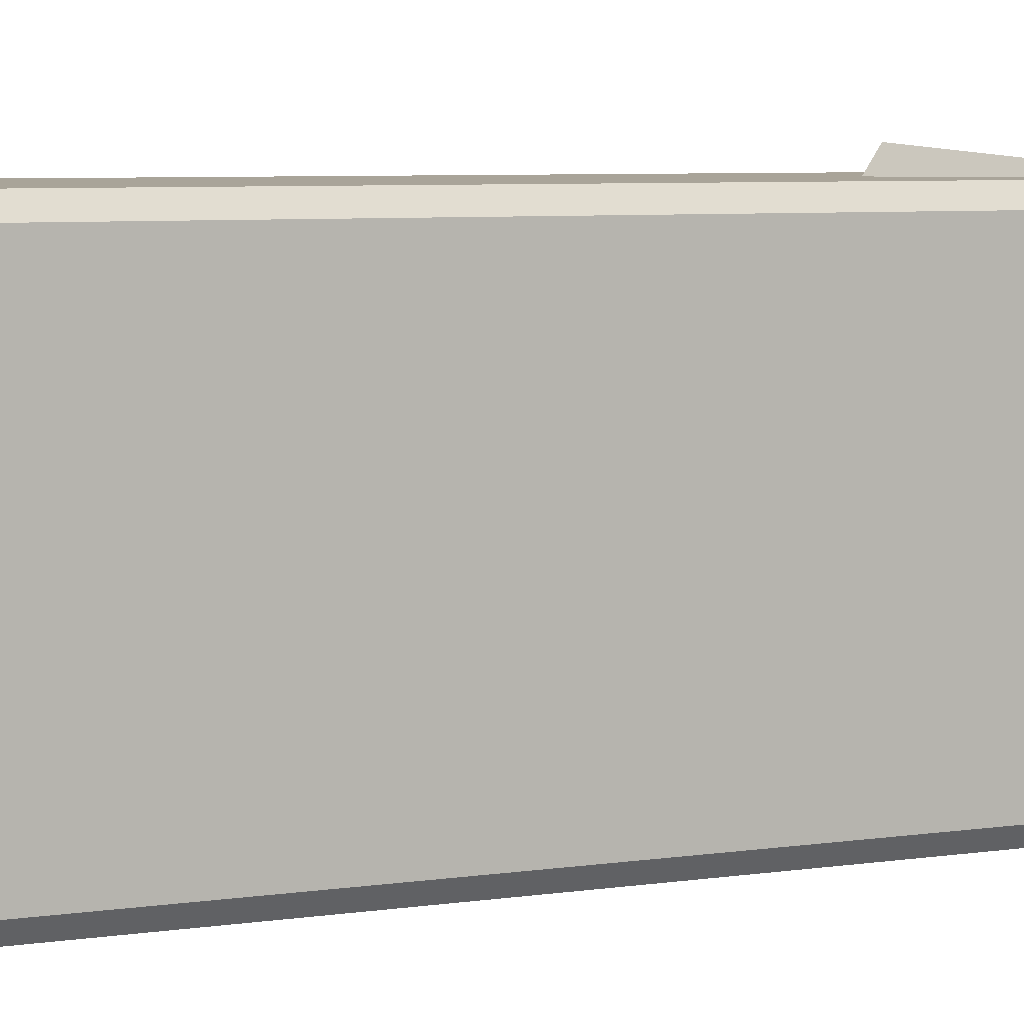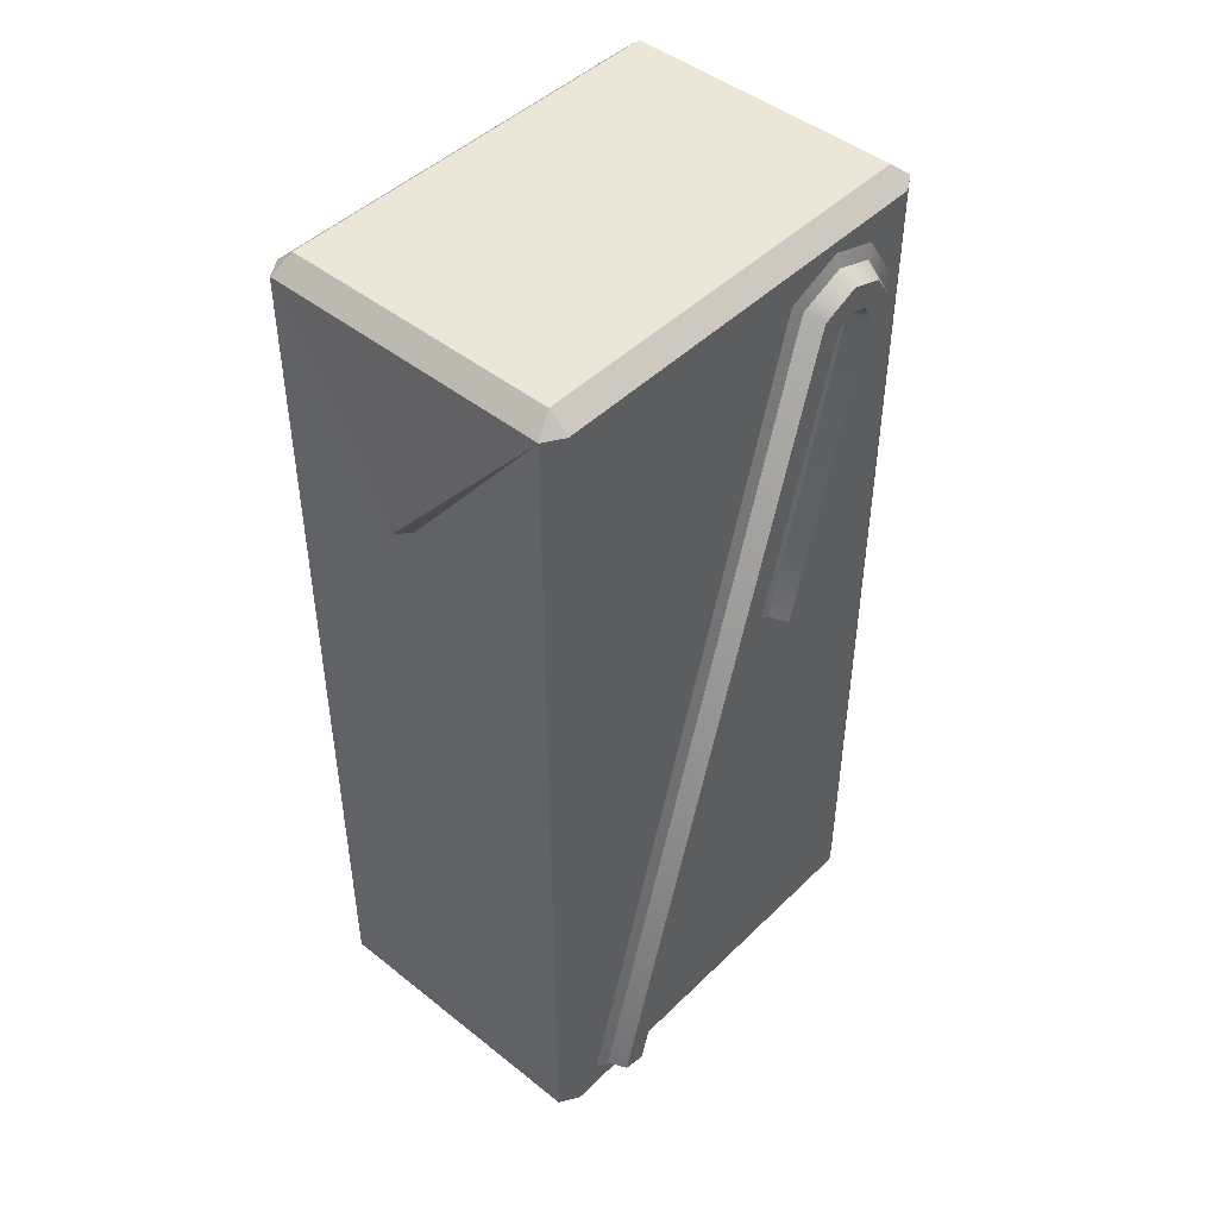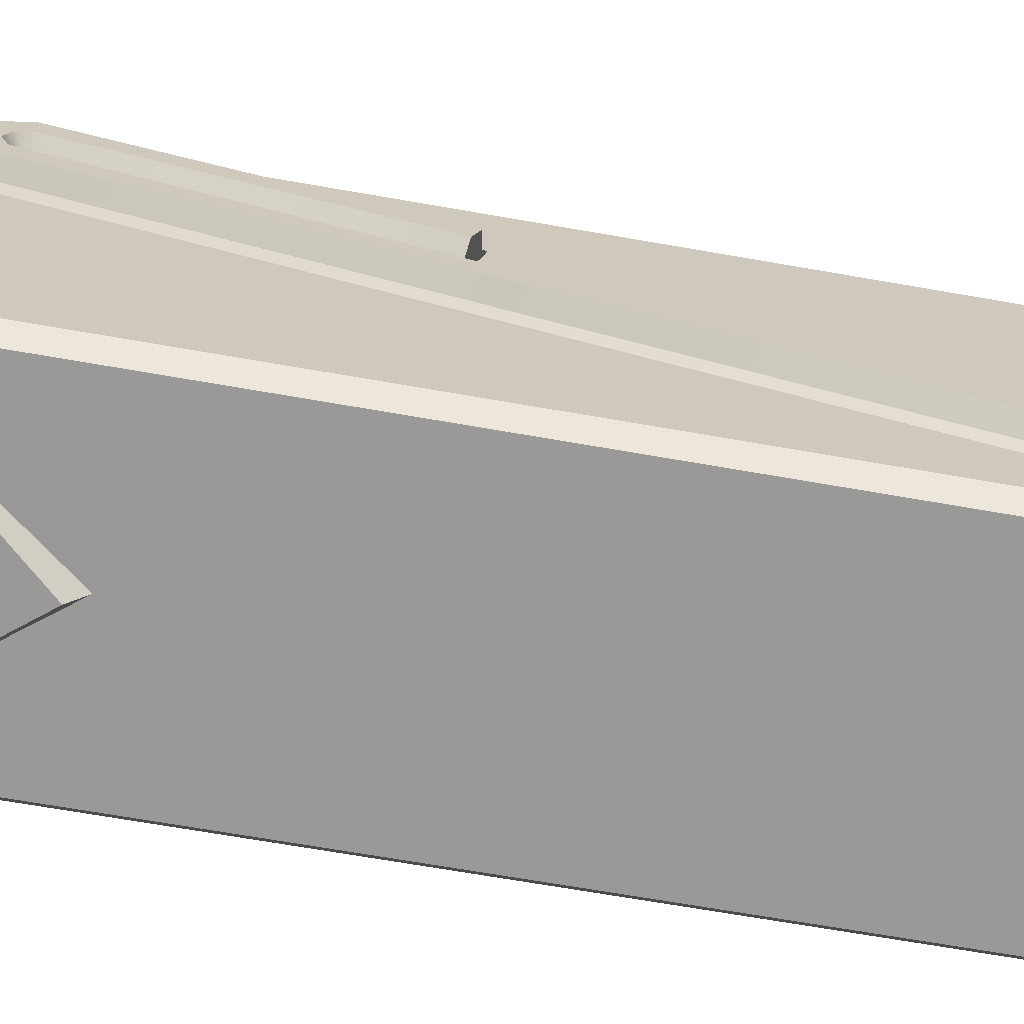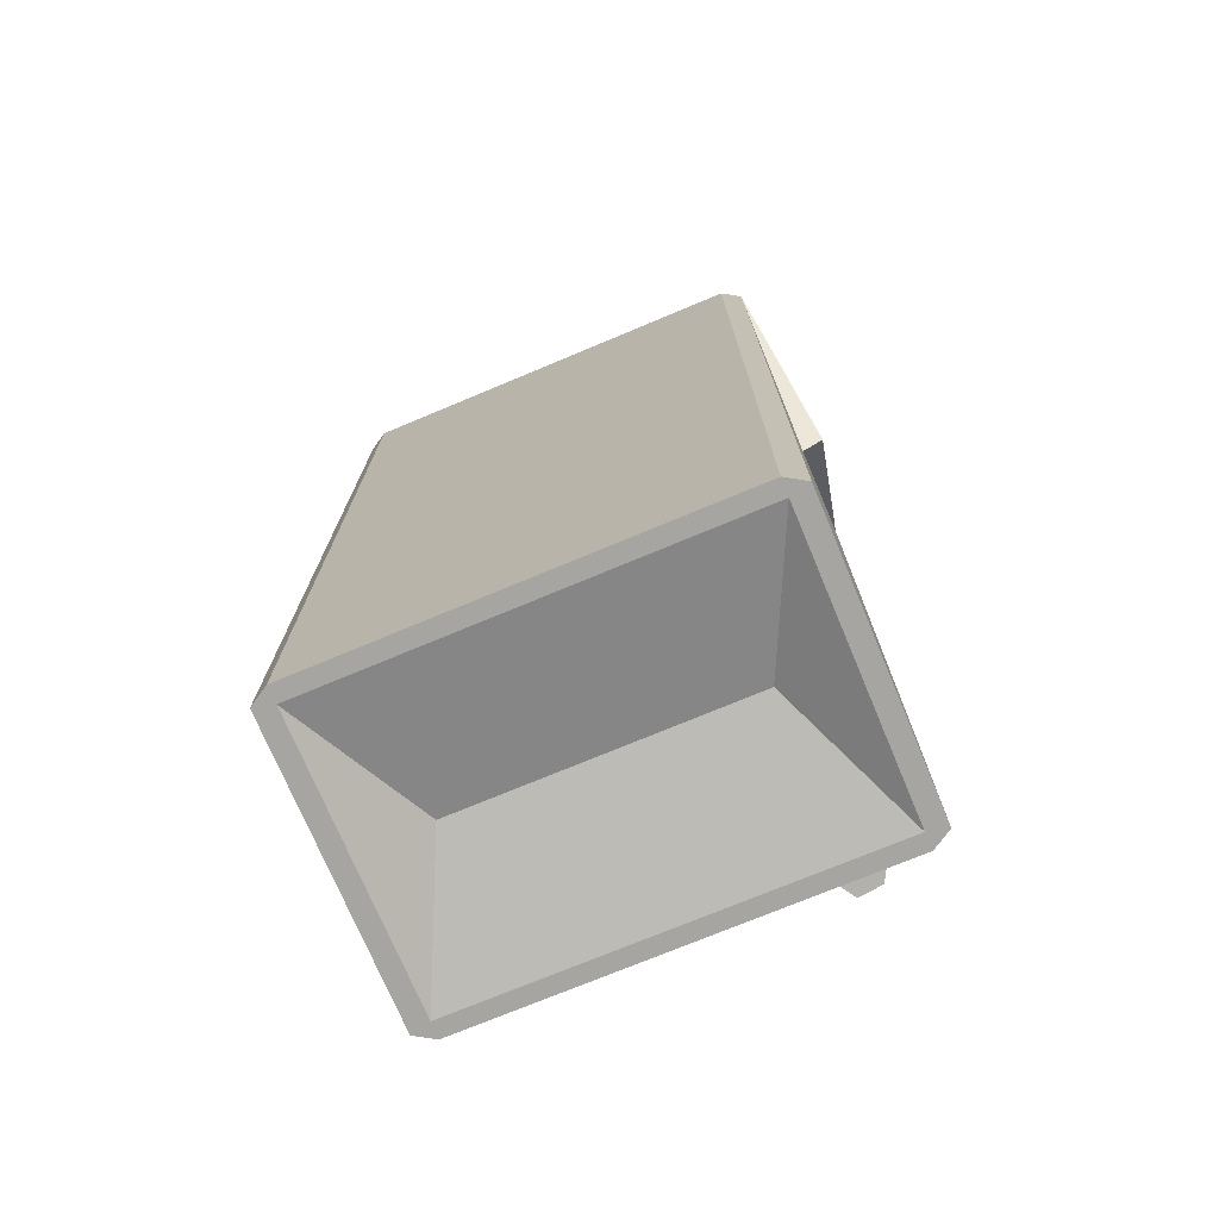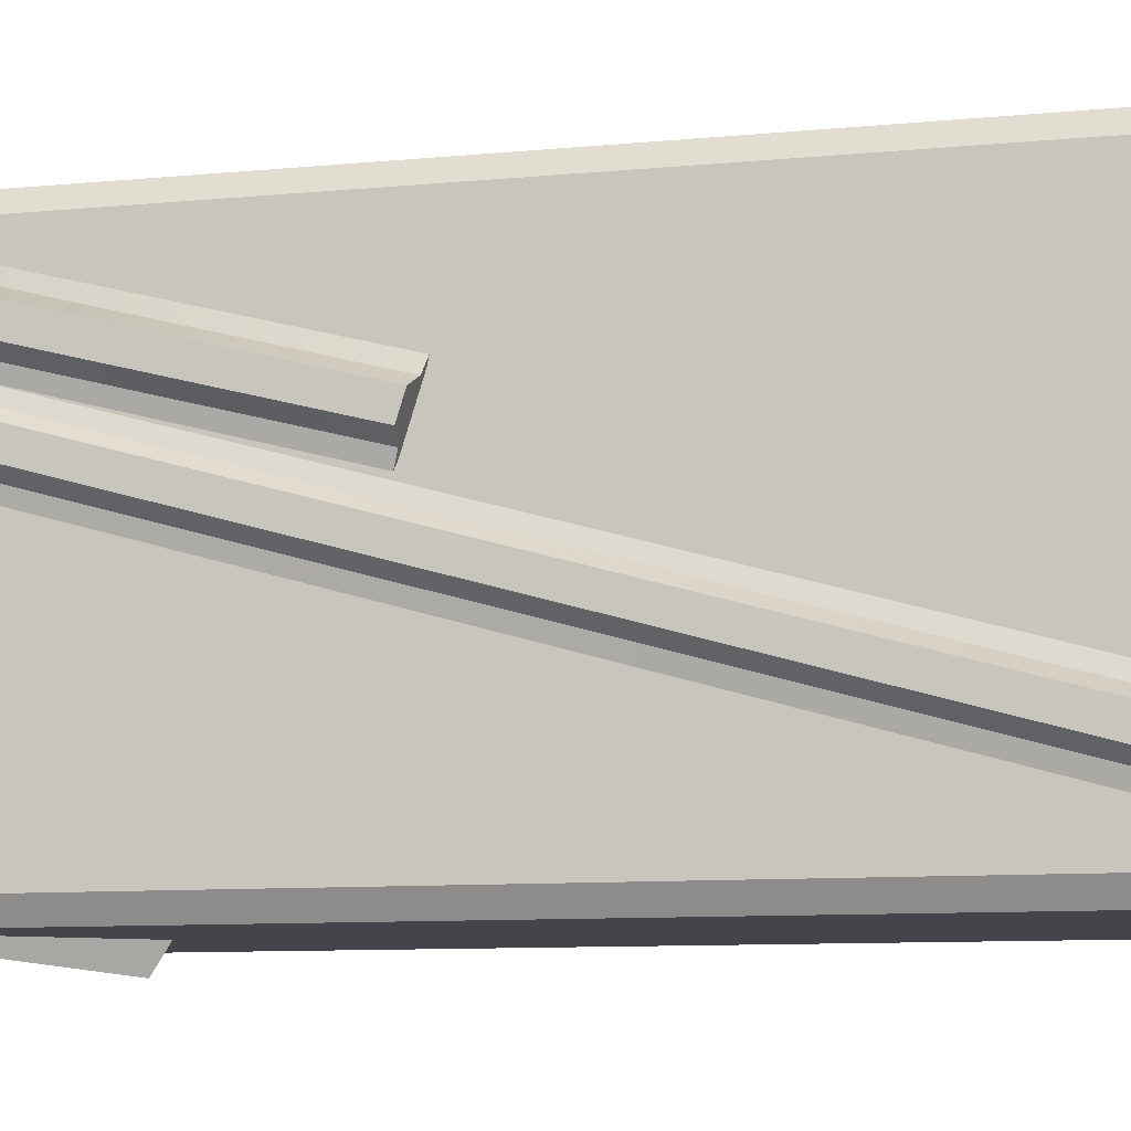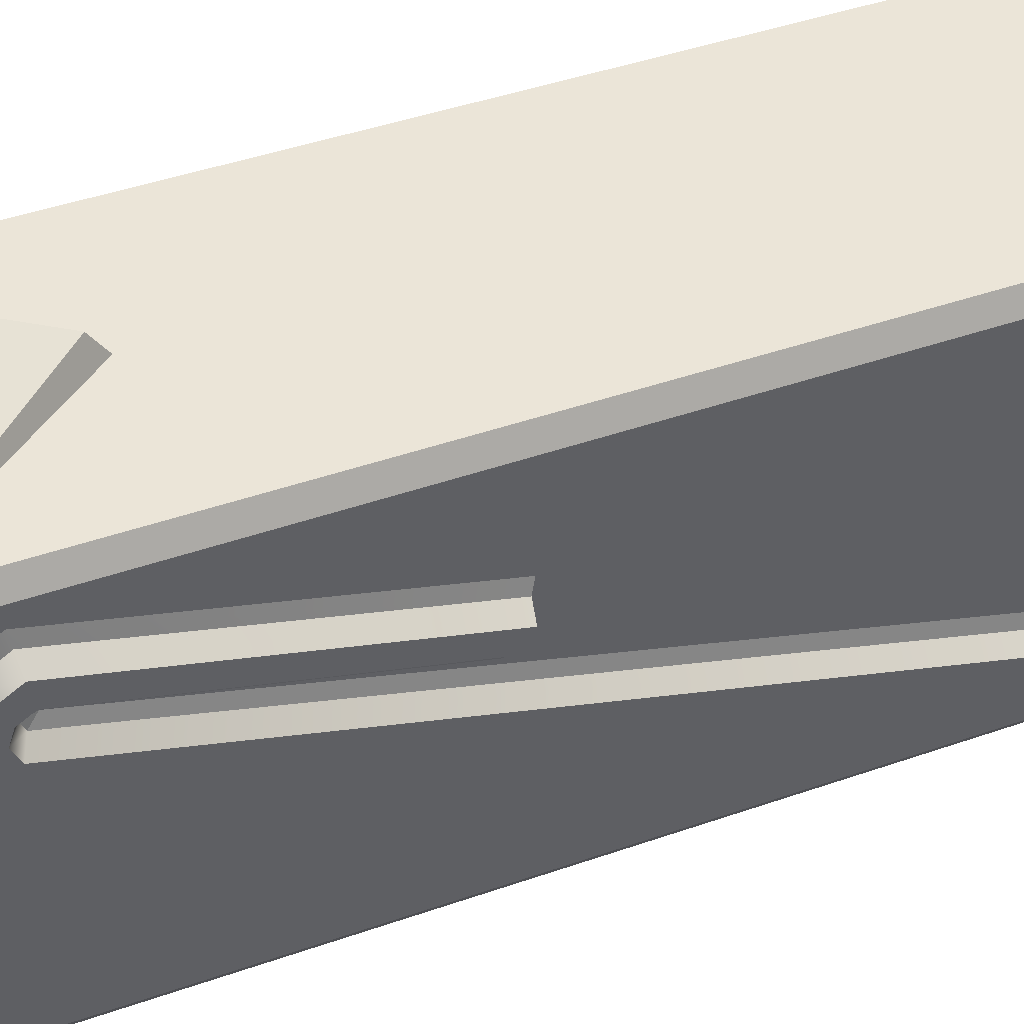
<metadata>
{"format":"obj","ext":"obj","renderer":"f3d","projection":"perspective","resolution":1024,"background":"white","views":[{"elev":7.2,"azim":68.7,"up":"+Z"},{"elev":46.3,"azim":-137.8,"up":"+Y"},{"elev":-69.1,"azim":-99.9,"up":"+Z"},{"elev":-73.6,"azim":112.7,"up":"+Y"},{"elev":-9.3,"azim":-75.5,"up":"+Z"},{"elev":46.0,"azim":-111.6,"up":"+Z"}]}
</metadata>
<code>
v 0.2529 -0.6865 0.3061
v -0.193 -0.6865 -0.3057
v 0.2278 -0.6865 -0.3057
v -0.1893 0.6865 0.3061
v -0.2181 0.6607 -0.3061
v 0.2351 0.6607 -0.335
v -0.2004 -0.6865 0.335
v 0.01738 0.3825 -0.335
v 0.01738 0.4053 -0.3705
v 0.01738 -0.6389 -0.2089
v 0.01738 -0.6389 0.2089
v 0.2278 -0.6865 0.3057
v -0.2181 -0.6865 -0.3061
v -0.2004 -0.6865 -0.335
v 0.2351 -0.6865 -0.335
v -0.2181 0.6607 0.3061
v 0.224 0.6865 0.3061
v -0.1893 0.6865 -0.3061
v -0.2004 0.6607 -0.335
v -0.2181 -0.6865 0.3061
v -0.193 -0.6865 0.3057
v -0.2216 -0.666 -0.1704
v -0.2529 -0.6565 -0.2044
v -0.2529 -0.6467 -0.2391
v -0.2216 -0.6372 -0.2731
v -0.1904 -0.6467 -0.2391
v -0.1904 -0.6565 -0.2044
v -0.2216 0.5371 0.1664
v -0.2529 0.5623 0.1382
v -0.2529 0.5891 0.1082
v -0.2216 0.614 0.0804
v -0.2529 0.5732 0.1649
v -0.2529 0.6116 0.1636
v -0.2216 0.648 0.1623
v -0.2529 0.5652 0.1889
v -0.2529 0.5956 0.2122
v -0.2216 0.6245 0.2343
v -0.2529 0.5432 0.2034
v -0.2529 0.5487 0.243
v -0.2216 0.5539 0.2798
v -0.2216 0.09632 0.05111
v -0.2529 0.08577 0.08478
v -0.2529 0.07496 0.1192
v -0.2216 0.06441 0.1529
v -0.1904 0.07496 0.1192
v -0.1904 0.08577 0.08478
v -0.2275 0.5514 0.1504
v -0.2275 -0.6604 -0.1903
v -0.2275 0.6 0.09606
v -0.2275 -0.6427 -0.2533
v -0.2158 -0.6427 -0.2533
v -0.2158 -0.6604 -0.1903
v -0.2275 0.5575 0.1654
v -0.2275 0.6272 0.163
v -0.2275 0.5529 0.1795
v -0.2275 0.6079 0.2216
v -0.2275 0.5409 0.1873
v -0.2275 0.551 0.2591
v -0.2275 0.09015 0.07078
v -0.2275 0.07058 0.1332
v -0.2158 0.07058 0.1332
v -0.2158 0.09015 0.07078
v 0.2351 -0.6865 0.335
v 0.01738 0.3825 0.335
v -0.2004 0.6607 0.335
v 0.2351 0.6607 0.335
v 0.01738 0.4053 0.3705
v 0.2529 0.6607 0.3061
v 0.2529 0.6607 -0.3061
v 0.224 0.6865 -0.3061
v 0.2529 -0.6865 -0.3061
v -0.2158 0.5514 0.1504
v -0.1904 0.5623 0.1382
v -0.1904 0.5891 0.1082
v -0.2158 0.6 0.09606
v -0.1904 0.5732 0.1649
v -0.2158 0.5575 0.1654
v -0.1904 0.6116 0.1636
v -0.2158 0.6272 0.163
v -0.1904 0.5652 0.1889
v -0.2158 0.5529 0.1795
v -0.1904 0.5956 0.2122
v -0.2158 0.6079 0.2216
v -0.2158 0.5409 0.1873
v -0.1904 0.5432 0.2034
v -0.1904 0.5487 0.243
v -0.2158 0.551 0.2591
g hypercasual_prop004
f 17 70 18 4
f 15 14 8
f 14 19 8
f 16 5 13 20
f 19 6 9
f 6 15 8
f 6 8 9
f 8 19 9
f 21 2 10 11
f 2 3 10
f 3 12 11 10
f 12 21 11
f 1 63 12
f 2 13 14
f 3 15 71
f 5 18 19
f 7 20 21
f 2 14 15 3
f 12 63 7 21
f 19 18 70 6
f 18 5 16 4
f 14 13 5 19
f 3 71 1 12
f 21 20 13 2
f 47 29 23 48
f 23 29 30 24
f 30 49 50 24
f 32 29 47 53
f 29 32 33 30
f 30 33 54 49
f 35 32 53 55
f 32 35 36 33
f 36 56 54 33
f 57 38 35 55
f 35 38 39 36
f 39 58 56 36
f 42 38 57 59
f 38 42 43 39
f 39 43 60 58
f 27 52 48 23
f 45 61 60 43
f 48 22 28 47
f 49 31 25 50
f 47 28 53
f 54 34 31 49
f 53 28 55
f 56 37 34 54
f 55 28 57
f 58 40 37 56
f 57 28 41 59
f 60 44 40 58
f 50 25 51
f 52 22 48
f 59 41 62
f 61 44 60
f 42 59 62 46
f 42 46 45 43
f 24 26 27 23
f 24 50 51 26
f 63 64 7
f 7 64 65
f 65 67 66
f 66 64 63
f 66 67 64
f 64 67 65
f 16 65 4
f 65 66 17 4
f 7 65 16 20
f 69 68 1 71
f 68 17 66
f 17 68 69 70
f 63 1 68 66
f 69 6 70
f 15 6 69 71
f 72 52 27 73
f 27 26 74 73
f 74 26 51 75
f 76 77 72 73
f 73 74 78 76
f 74 75 79 78
f 80 81 77 76
f 76 78 82 80
f 82 78 79 83
f 84 81 80 85
f 80 82 86 85
f 86 82 83 87
f 46 62 84 85
f 85 86 45 46
f 86 87 61 45
f 52 72 28 22
f 75 51 25 31
f 72 77 28
f 79 75 31 34
f 77 81 28
f 83 79 34 37
f 81 84 28
f 87 83 37 40
f 84 62 41 28
f 61 87 40 44

</code>
